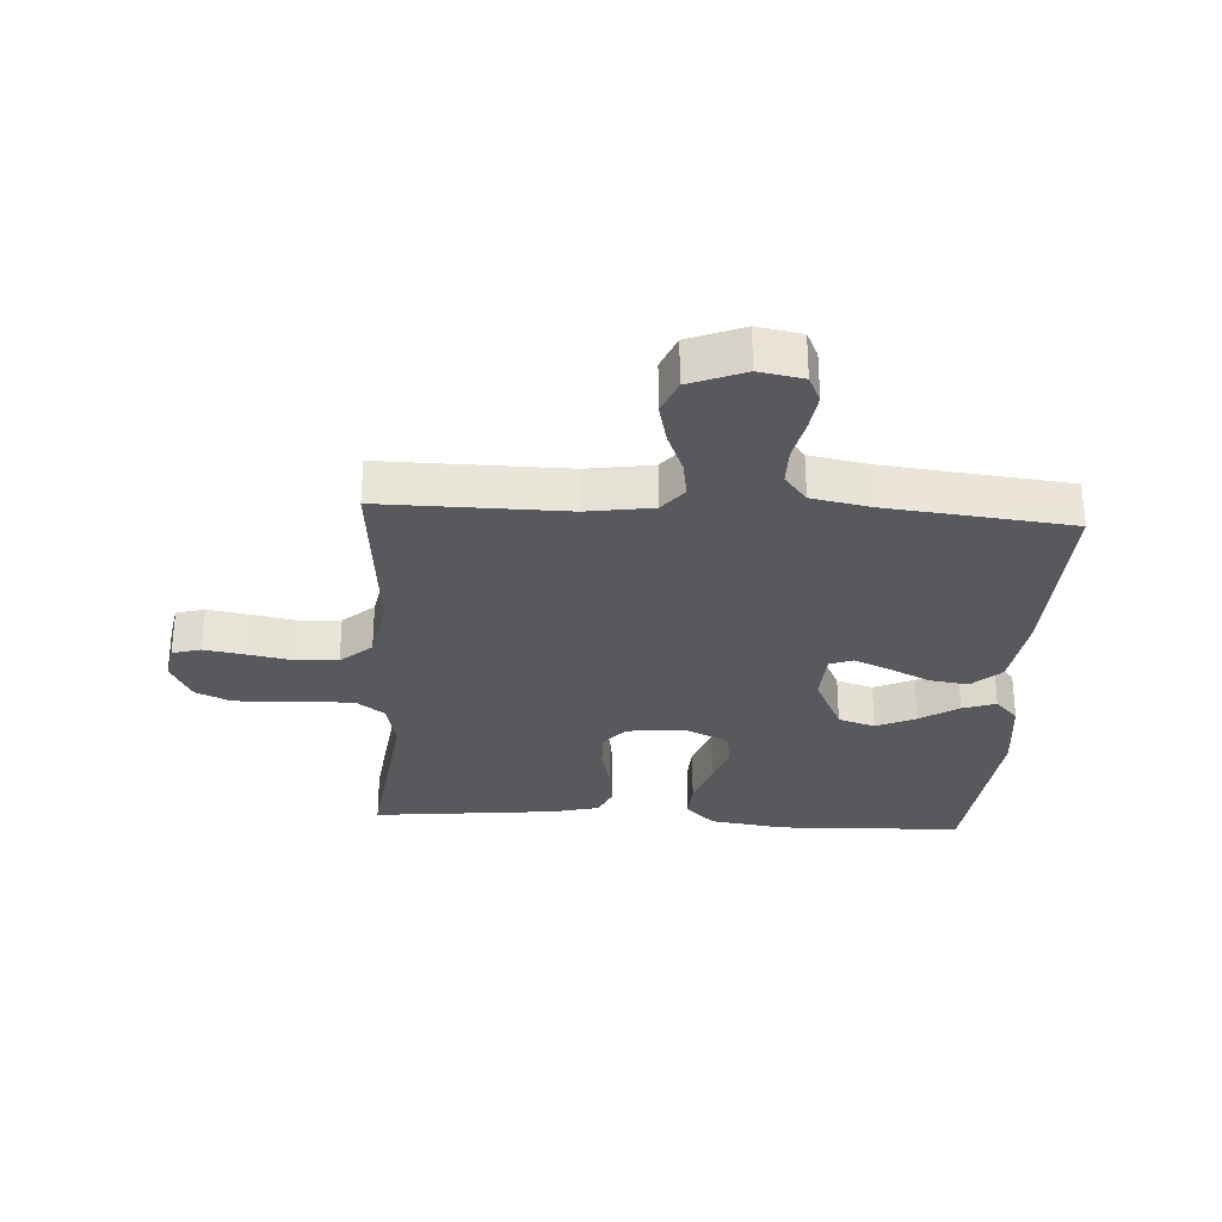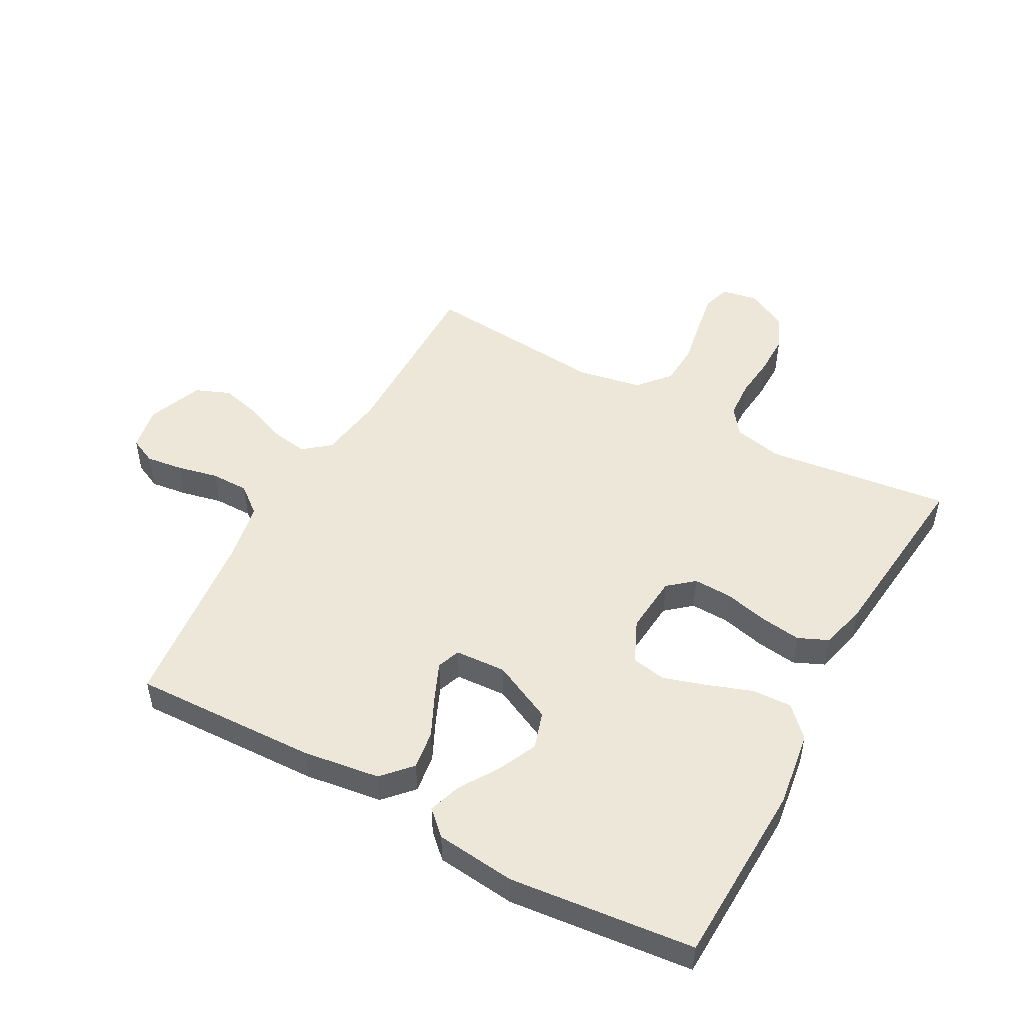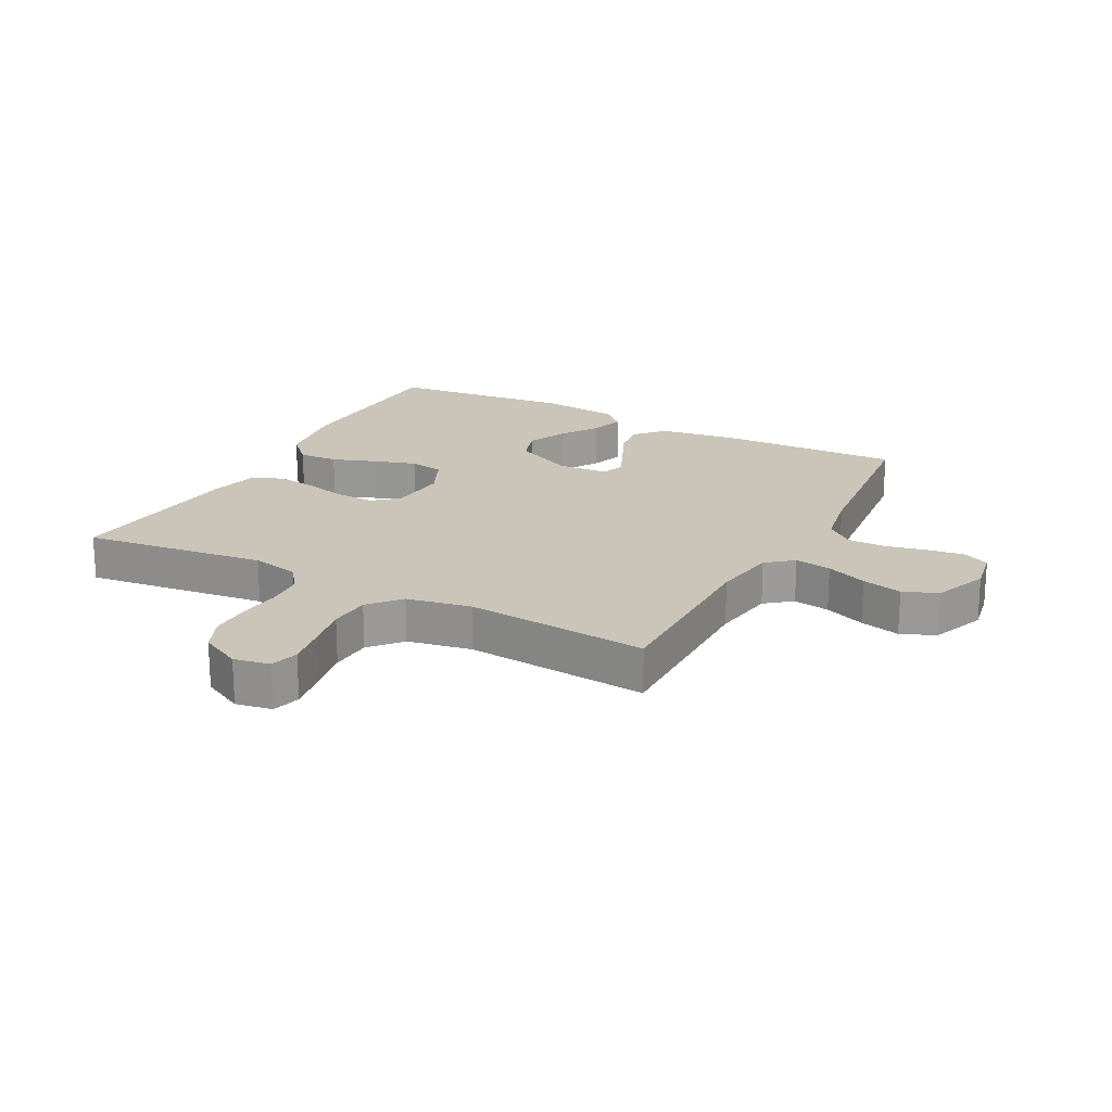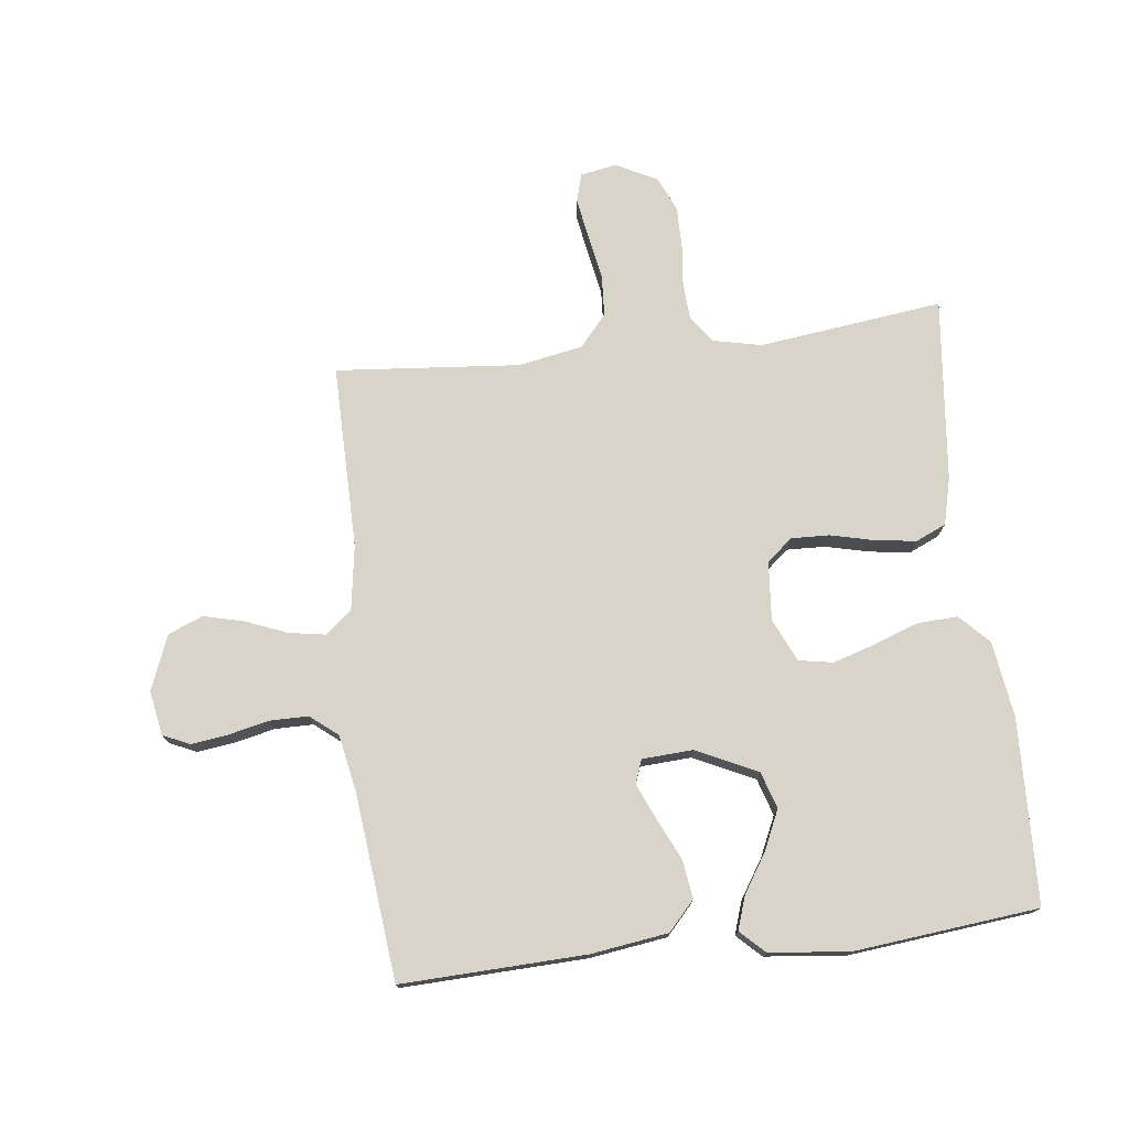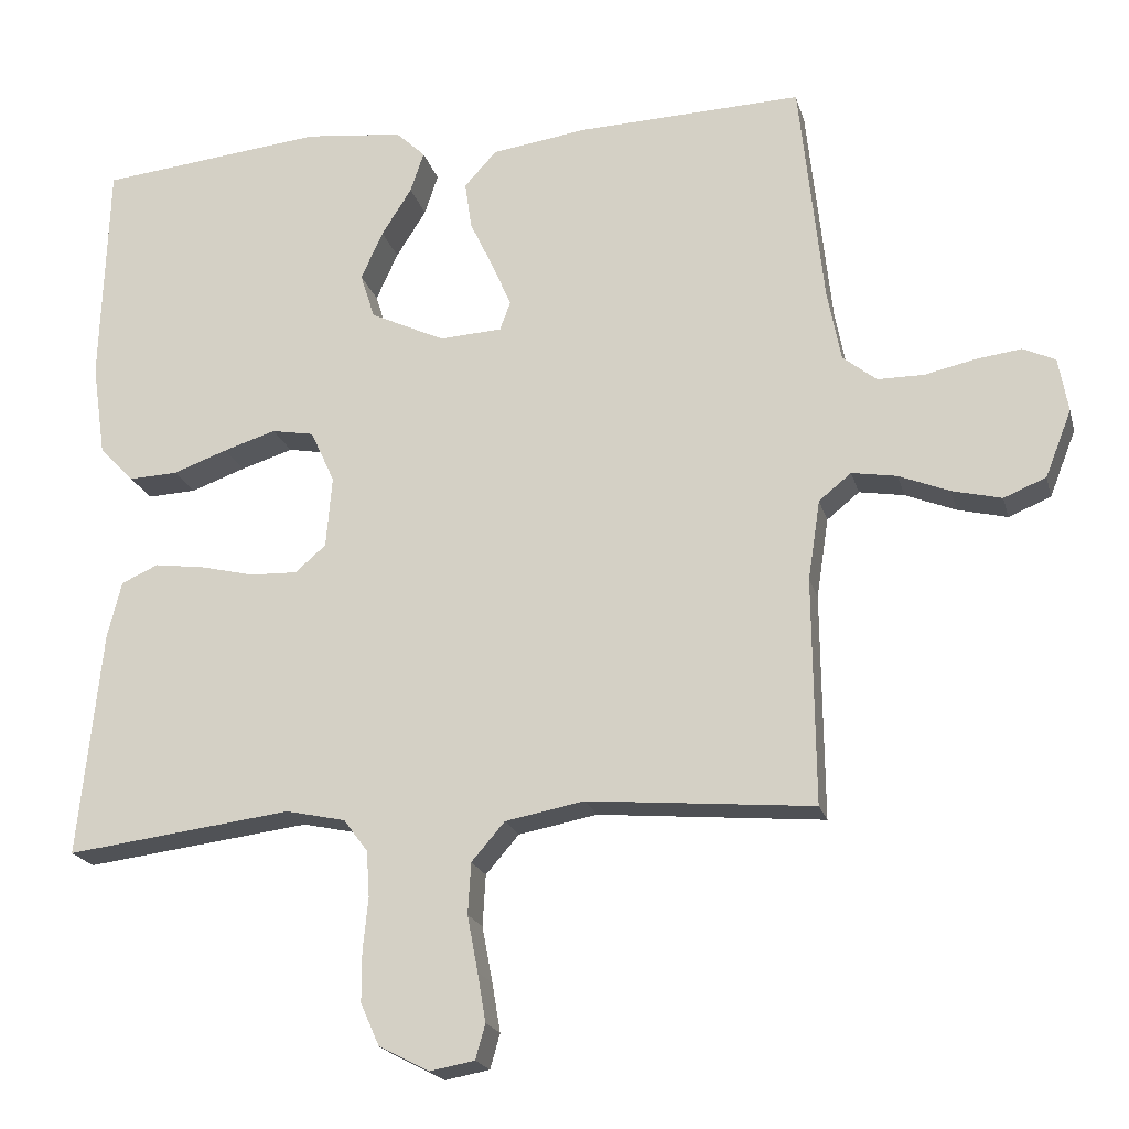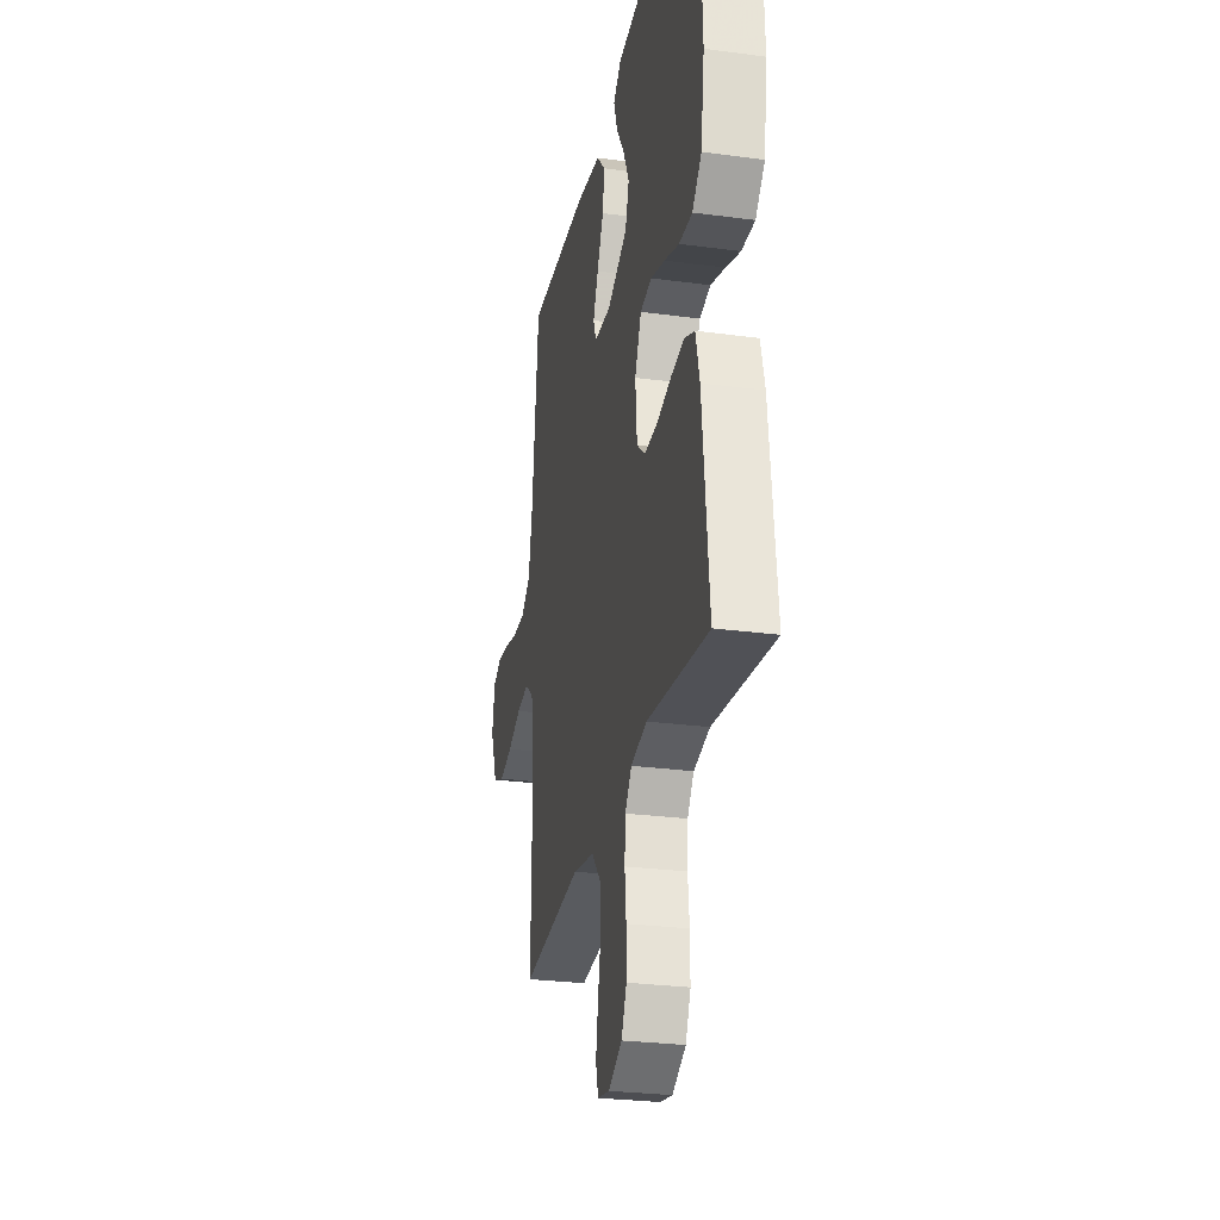
<metadata>
{"format":"obj","ext":"obj","renderer":"f3d","projection":"perspective","resolution":1024,"background":"white","views":[{"elev":-29.8,"azim":-93.4,"up":"+Y"},{"elev":50.1,"azim":28.8,"up":"+Y"},{"elev":20.4,"azim":-152.0,"up":"+Y"},{"elev":75.2,"azim":-6.7,"up":"+Y"},{"elev":-19.9,"azim":-166.0,"up":"+Z"},{"elev":-27.4,"azim":78.4,"up":"+Z"}]}
</metadata>
<code>
v 0.5 0.07 0.5
v 0.51 0.07 0.2
v 0.492 0.07 0.076
v 0.446 0.07 0.029
v 0.381 0.07 0.032
v 0.309 0.07 0.058
v 0.239 0.07 0.08
v 0.183 0.07 0.07
v 0.151 0.07 0
v 0.159 0.07 -0.095
v 0.2 0.07 -0.13
v 0.263 0.07 -0.128
v 0.334 0.07 -0.111
v 0.401 0.07 -0.102
v 0.45 0.07 -0.124
v 0.469 0.07 -0.2
v 0.5 0.07 -0.5
v 0.2 0.07 -0.462
v 0.121 0.07 -0.479
v 0.089 0.07 -0.522
v 0.085 0.07 -0.583
v 0.092 0.07 -0.652
v 0.092 0.07 -0.719
v 0.067 0.07 -0.775
v 0 0.07 -0.809
v -0.059 0.07 -0.798
v -0.072 0.07 -0.752
v -0.061 0.07 -0.687
v -0.047 0.07 -0.613
v -0.051 0.07 -0.545
v -0.095 0.07 -0.494
v -0.2 0.07 -0.474
v -0.5 0.07 -0.5
v -0.497 0.07 -0.2
v -0.513 0.07 -0.094
v -0.556 0.07 -0.059
v -0.616 0.07 -0.069
v -0.683 0.07 -0.096
v -0.749 0.07 -0.112
v -0.805 0.07 -0.089
v -0.84 0.07 0
v -0.827 0.07 0.072
v -0.784 0.07 0.092
v -0.724 0.07 0.084
v -0.657 0.07 0.069
v -0.595 0.07 0.069
v -0.55 0.07 0.105
v -0.532 0.07 0.2
v -0.5 0.07 0.5
v -0.2 0.07 0.489
v -0.074 0.07 0.471
v -0.031 0.07 0.424
v -0.04 0.07 0.361
v -0.072 0.07 0.294
v -0.097 0.07 0.236
v -0.083 0.07 0.198
v 0 0.07 0.193
v 0.099 0.07 0.24
v 0.118 0.07 0.3
v 0.089 0.07 0.364
v 0.049 0.07 0.427
v 0.031 0.07 0.481
v 0.07 0.07 0.518
v 0.2 0.07 0.532
v 0.5 0 0.5
v 0.51 0 0.2
v 0.492 0 0.076
v 0.446 0 0.029
v 0.381 0 0.032
v 0.309 0 0.058
v 0.239 0 0.08
v 0.183 0 0.07
v 0.151 0 0
v 0.159 0 -0.095
v 0.2 0 -0.13
v 0.263 0 -0.128
v 0.334 0 -0.111
v 0.401 0 -0.102
v 0.45 0 -0.124
v 0.469 0 -0.2
v 0.5 0 -0.5
v 0.2 0 -0.462
v 0.121 0 -0.479
v 0.089 0 -0.522
v 0.085 0 -0.583
v 0.092 0 -0.652
v 0.092 0 -0.719
v 0.067 0 -0.775
v 0 0 -0.809
v -0.059 0 -0.798
v -0.072 0 -0.752
v -0.061 0 -0.687
v -0.047 0 -0.613
v -0.051 0 -0.545
v -0.095 0 -0.494
v -0.2 0 -0.474
v -0.5 0 -0.5
v -0.497 0 -0.2
v -0.513 0 -0.094
v -0.556 0 -0.059
v -0.616 0 -0.069
v -0.683 0 -0.096
v -0.749 0 -0.112
v -0.805 0 -0.089
v -0.84 0 0
v -0.827 0 0.072
v -0.784 0 0.092
v -0.724 0 0.084
v -0.657 0 0.069
v -0.595 0 0.069
v -0.55 0 0.105
v -0.532 0 0.2
v -0.5 0 0.5
v -0.2 0 0.489
v -0.074 0 0.471
v -0.031 0 0.424
v -0.04 0 0.361
v -0.072 0 0.294
v -0.097 0 0.236
v -0.083 0 0.198
v 0 0 0.193
v 0.099 0 0.24
v 0.118 0 0.3
v 0.089 0 0.364
v 0.049 0 0.427
v 0.031 0 0.481
v 0.07 0 0.518
v 0.2 0 0.532
f 4 5 6
f 3 4 6
f 2 3 6
f 1 2 6
f 64 1 6
f 63 64 6
f 62 63 6
f 61 62 6
f 60 61 6
f 59 60 6 7
f 58 59 7 8
f 57 58 8 9
f 56 57 9 10
f 52 53 54
f 51 52 54
f 50 51 54
f 49 50 54
f 48 49 54
f 47 48 54 55
f 46 47 55 56
f 43 44 45
f 42 43 45
f 41 42 45
f 40 41 45
f 39 40 45
f 38 39 45
f 37 38 45
f 36 37 45 46
f 46 56 10
f 36 46 10
f 35 36 10
f 32 33 34
f 35 10 11
f 34 35 11
f 32 34 11
f 31 32 11
f 27 28 29
f 26 27 29
f 25 26 29
f 24 25 29
f 23 24 29
f 22 23 29
f 21 22 29
f 20 21 29 30
f 31 11 12
f 30 31 12
f 20 30 12
f 19 20 12
f 16 17 18
f 16 18 19
f 15 16 19
f 14 15 19
f 13 14 19
f 12 13 19
f 70 69 68
f 70 68 67
f 70 67 66
f 70 66 65
f 70 65 128
f 70 128 127
f 70 127 126
f 70 126 125
f 70 125 124
f 71 70 124 123
f 72 71 123 122
f 73 72 122 121
f 74 73 121 120
f 118 117 116
f 118 116 115
f 118 115 114
f 118 114 113
f 118 113 112
f 119 118 112 111
f 120 119 111 110
f 109 108 107
f 109 107 106
f 109 106 105
f 109 105 104
f 109 104 103
f 109 103 102
f 109 102 101
f 110 109 101 100
f 74 120 110
f 74 110 100
f 74 100 99
f 98 97 96
f 75 74 99
f 75 99 98
f 75 98 96
f 75 96 95
f 93 92 91
f 93 91 90
f 93 90 89
f 93 89 88
f 93 88 87
f 93 87 86
f 93 86 85
f 94 93 85 84
f 76 75 95
f 76 95 94
f 76 94 84
f 76 84 83
f 82 81 80
f 83 82 80
f 83 80 79
f 83 79 78
f 83 78 77
f 83 77 76
f 1 65 66 2
f 2 66 67 3
f 3 67 68 4
f 4 68 69 5
f 5 69 70 6
f 6 70 71 7
f 7 71 72 8
f 8 72 73 9
f 9 73 74 10
f 10 74 75 11
f 11 75 76 12
f 12 76 77 13
f 13 77 78 14
f 14 78 79 15
f 15 79 80 16
f 16 80 81 17
f 17 81 82 18
f 18 82 83 19
f 19 83 84 20
f 20 84 85 21
f 21 85 86 22
f 22 86 87 23
f 23 87 88 24
f 24 88 89 25
f 25 89 90 26
f 26 90 91 27
f 27 91 92 28
f 28 92 93 29
f 29 93 94 30
f 30 94 95 31
f 31 95 96 32
f 32 96 97 33
f 33 97 98 34
f 34 98 99 35
f 35 99 100 36
f 36 100 101 37
f 37 101 102 38
f 38 102 103 39
f 39 103 104 40
f 40 104 105 41
f 41 105 106 42
f 42 106 107 43
f 43 107 108 44
f 44 108 109 45
f 45 109 110 46
f 46 110 111 47
f 47 111 112 48
f 48 112 113 49
f 49 113 114 50
f 50 114 115 51
f 51 115 116 52
f 52 116 117 53
f 53 117 118 54
f 54 118 119 55
f 55 119 120 56
f 56 120 121 57
f 57 121 122 58
f 58 122 123 59
f 59 123 124 60
f 60 124 125 61
f 61 125 126 62
f 62 126 127 63
f 63 127 128 64
f 64 128 65 1

</code>
